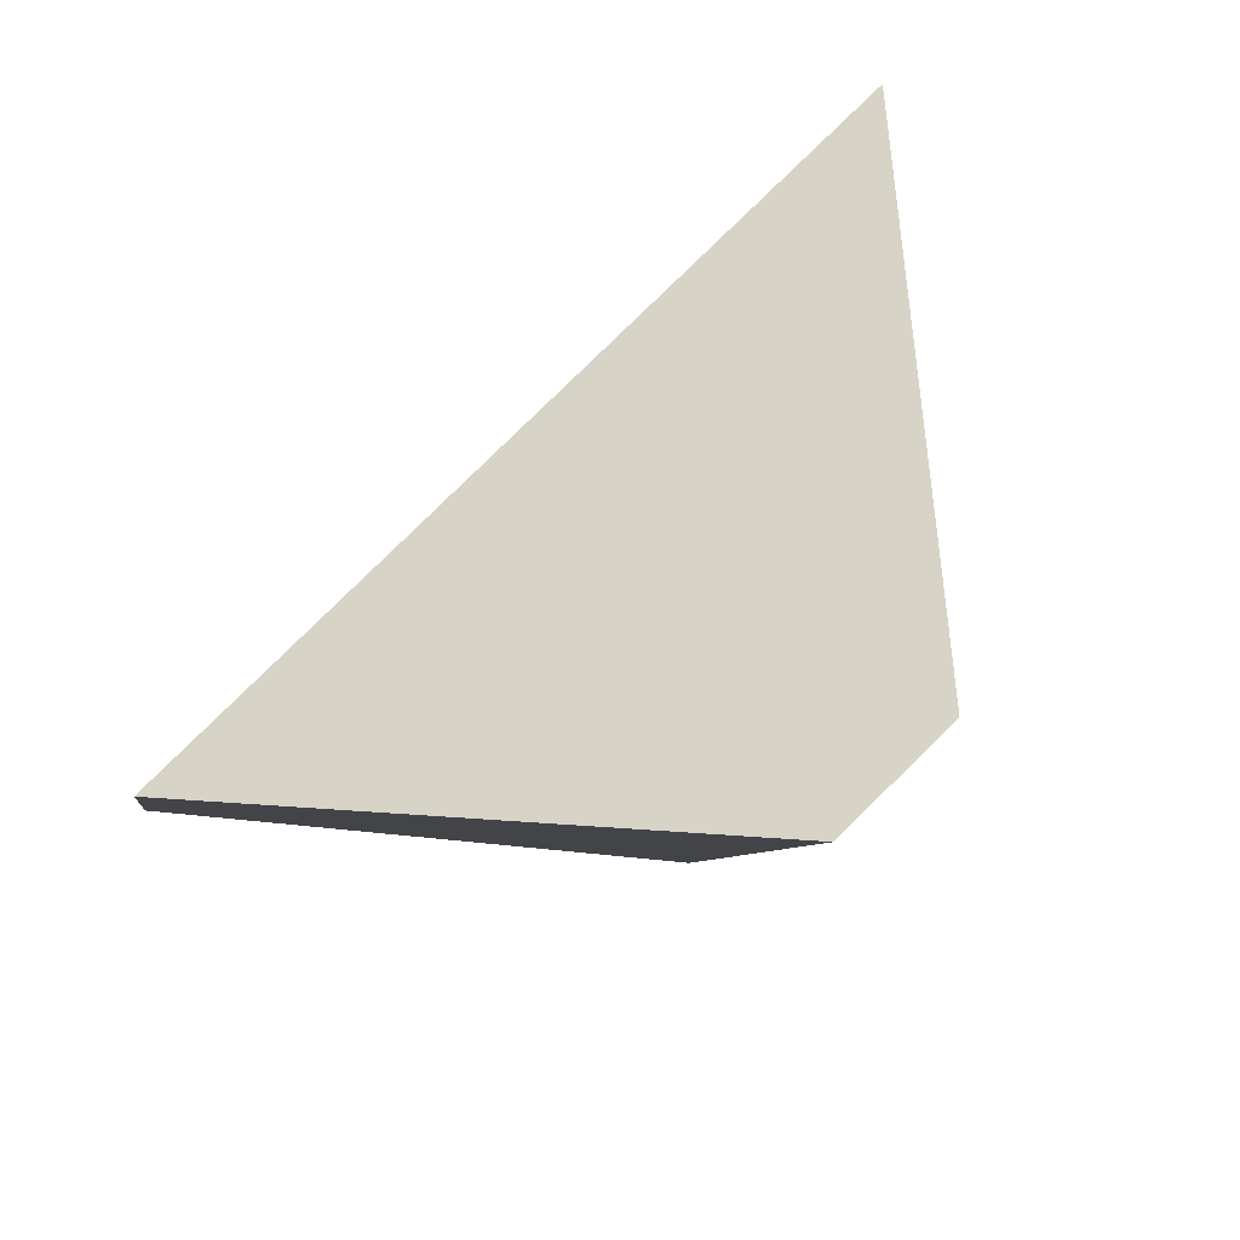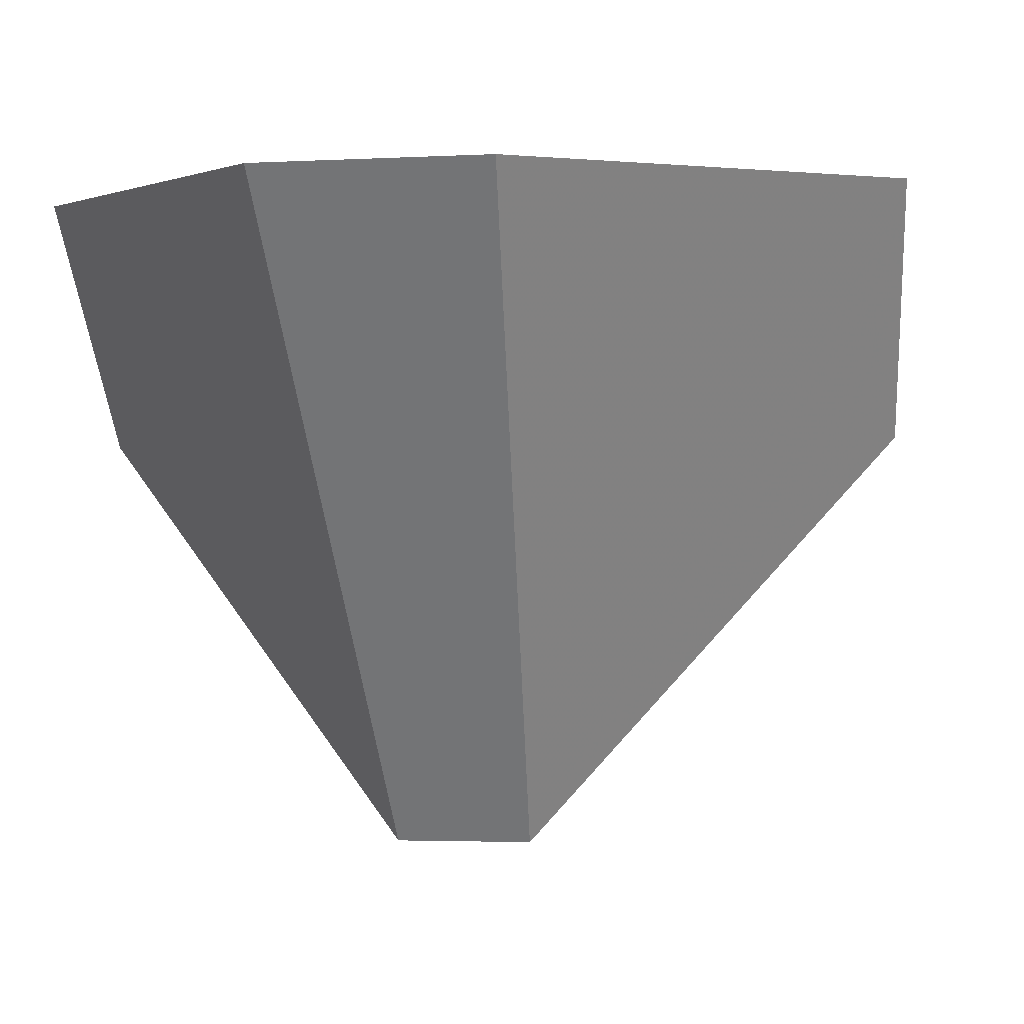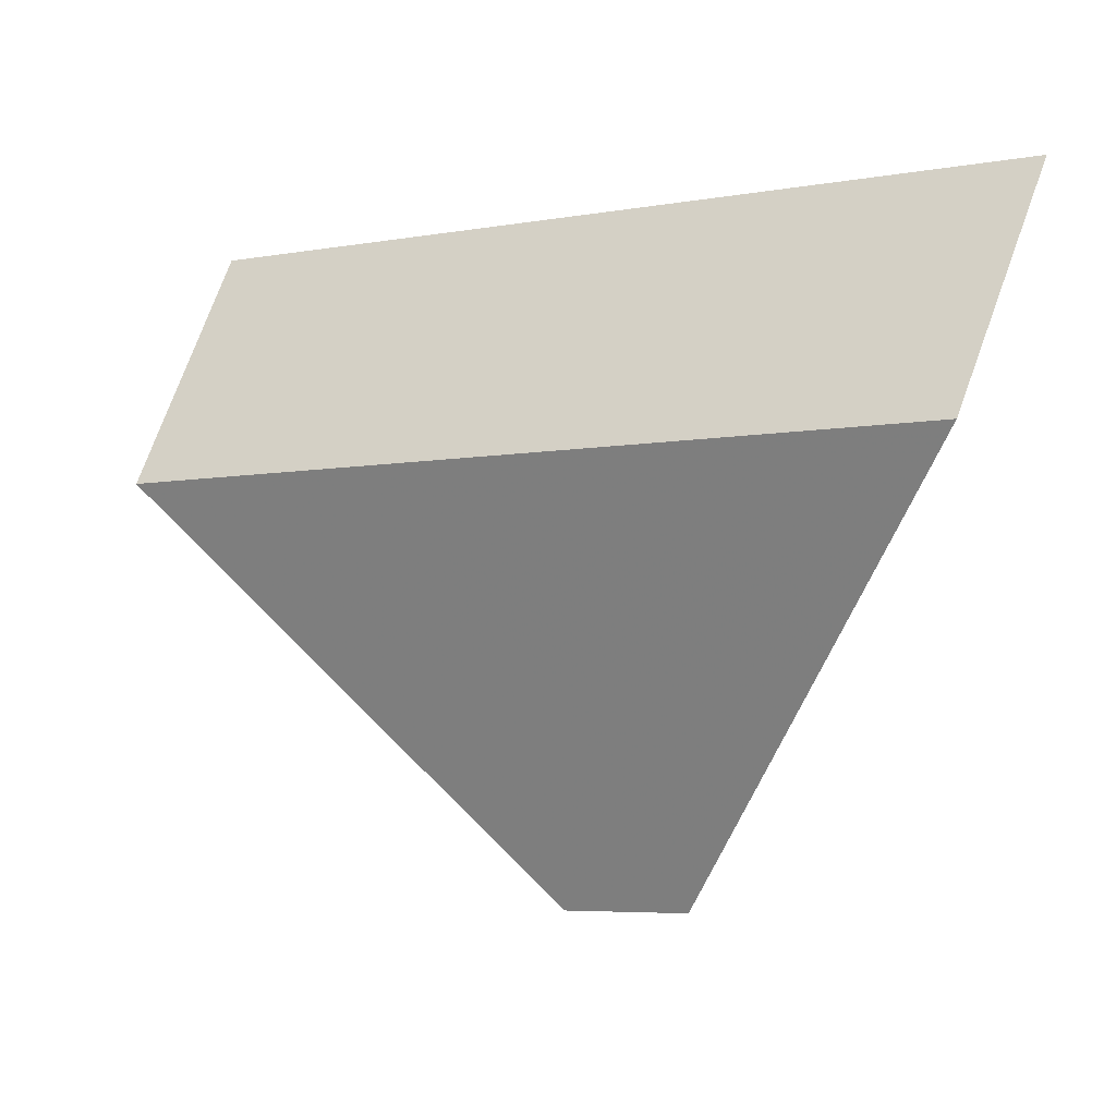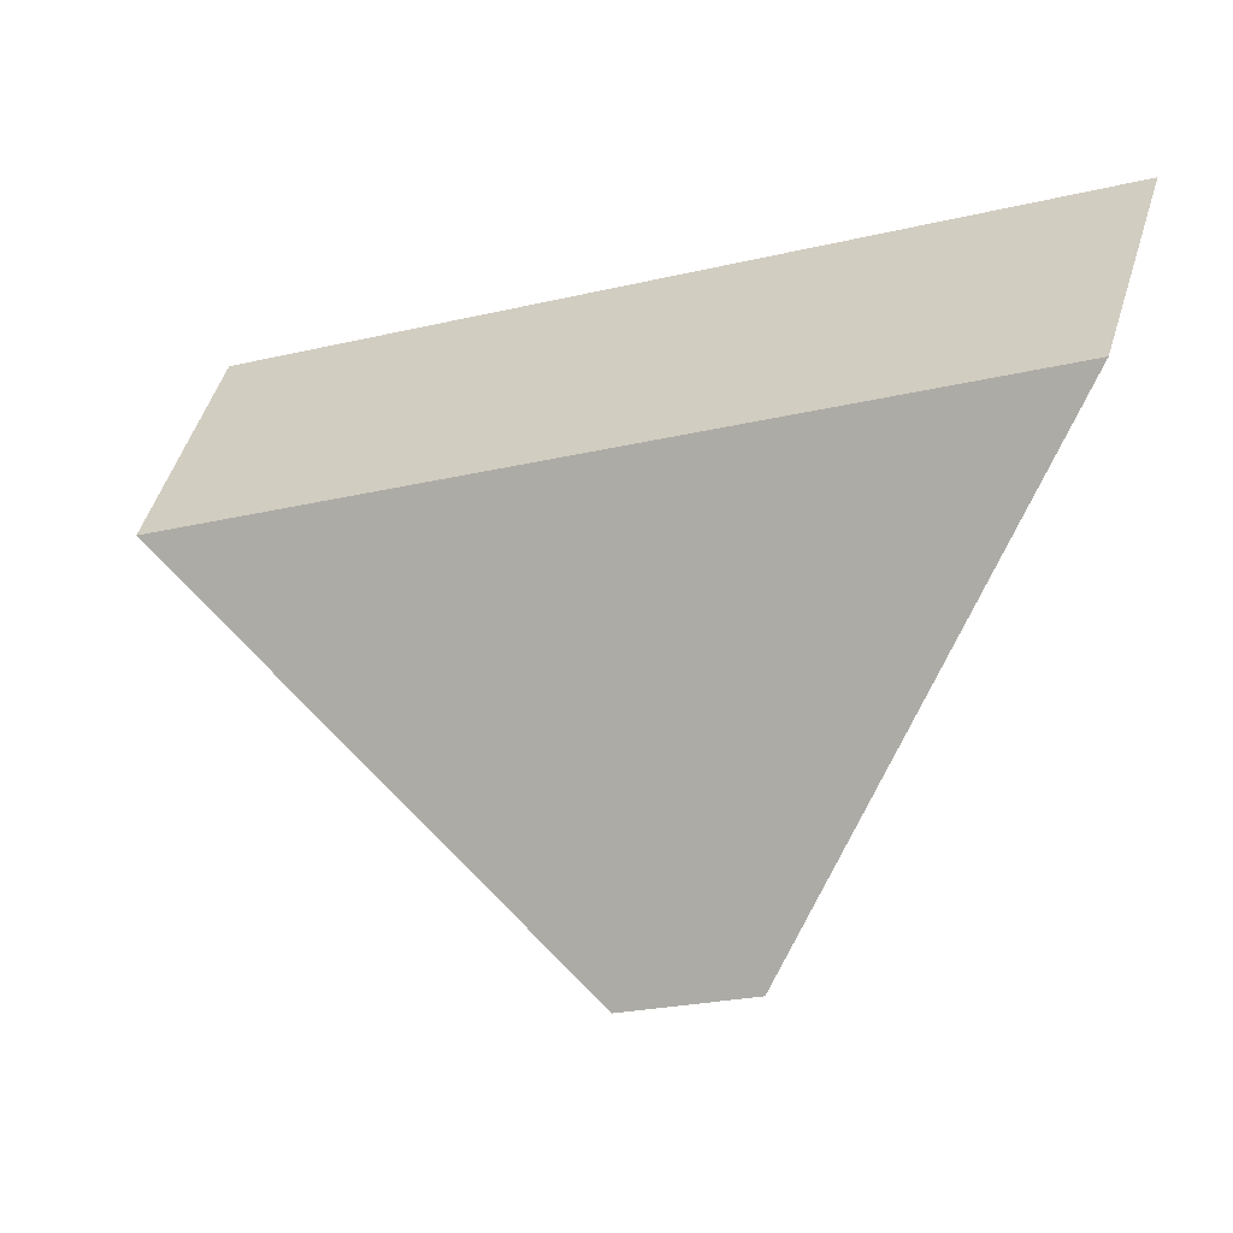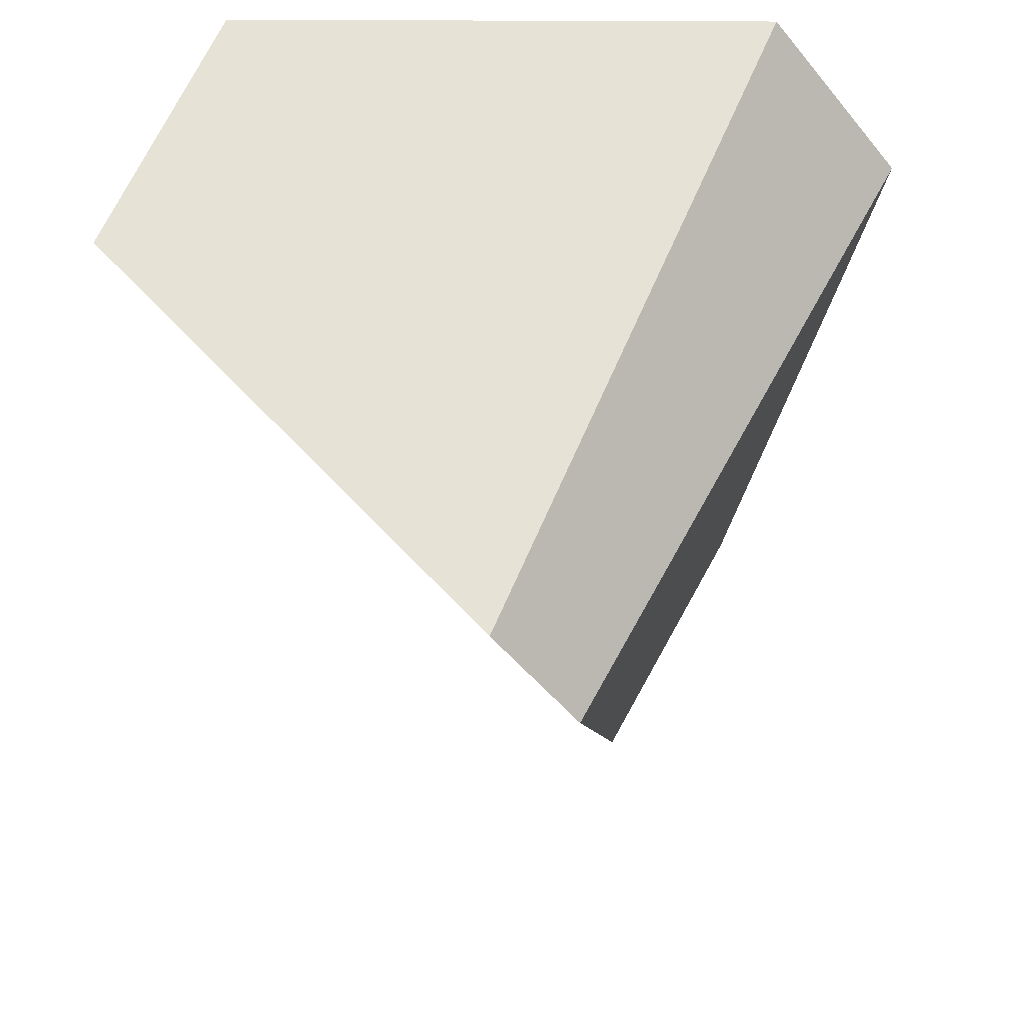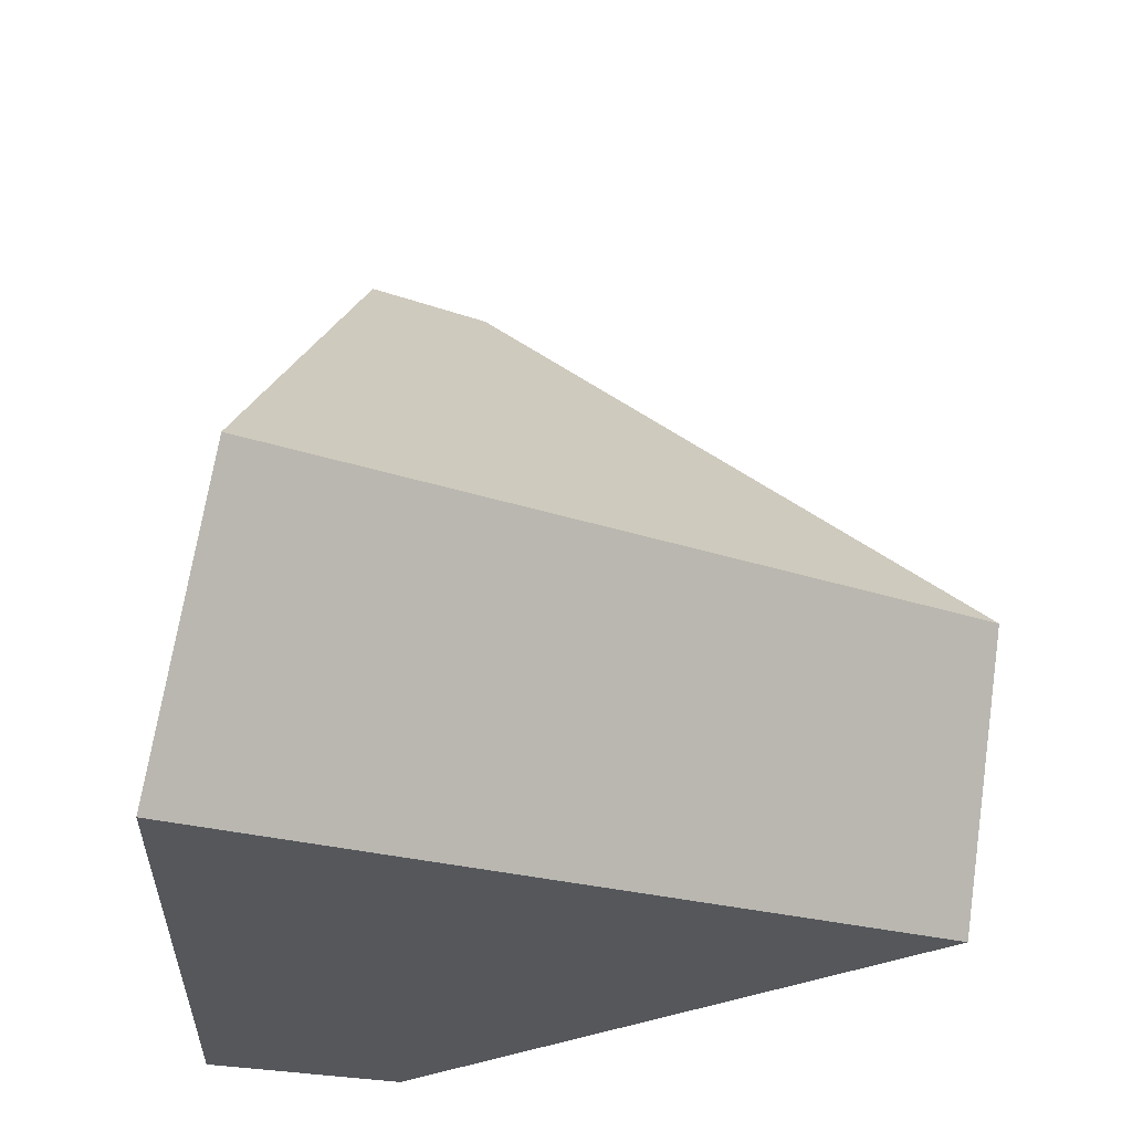
<metadata>
{"format":"obj","ext":"obj","renderer":"f3d","projection":"perspective","resolution":1024,"background":"white","views":[{"elev":21.9,"azim":-26.7,"up":"+Z"},{"elev":-0.4,"azim":152.6,"up":"+Y"},{"elev":-6.0,"azim":-5.6,"up":"+Y"},{"elev":-24.1,"azim":-14.5,"up":"+Y"},{"elev":-51.9,"azim":90.7,"up":"+Y"},{"elev":58.5,"azim":168.2,"up":"+Z"}]}
</metadata>
<code>
v -0.7025 0.343 0.65
v -0.5365 0.1779 0.6692
v -0.4933 0.1775 0.7018
v -0.4276 0.3403 0.8579
v -0.3826 0.441 0.8108
v -0.3804 0.4296 0.584
v -0.4505 0.4305 0.5309
v -0.6679 0.4443 0.5945
f 1 2 3
f 1 3 4
f 5 4 3
f 5 3 6
f 5 6 7
f 5 7 8
f 1 8 7
f 1 7 2
f 4 5 8
f 4 8 1
f 2 7 6
f 2 6 3

</code>
